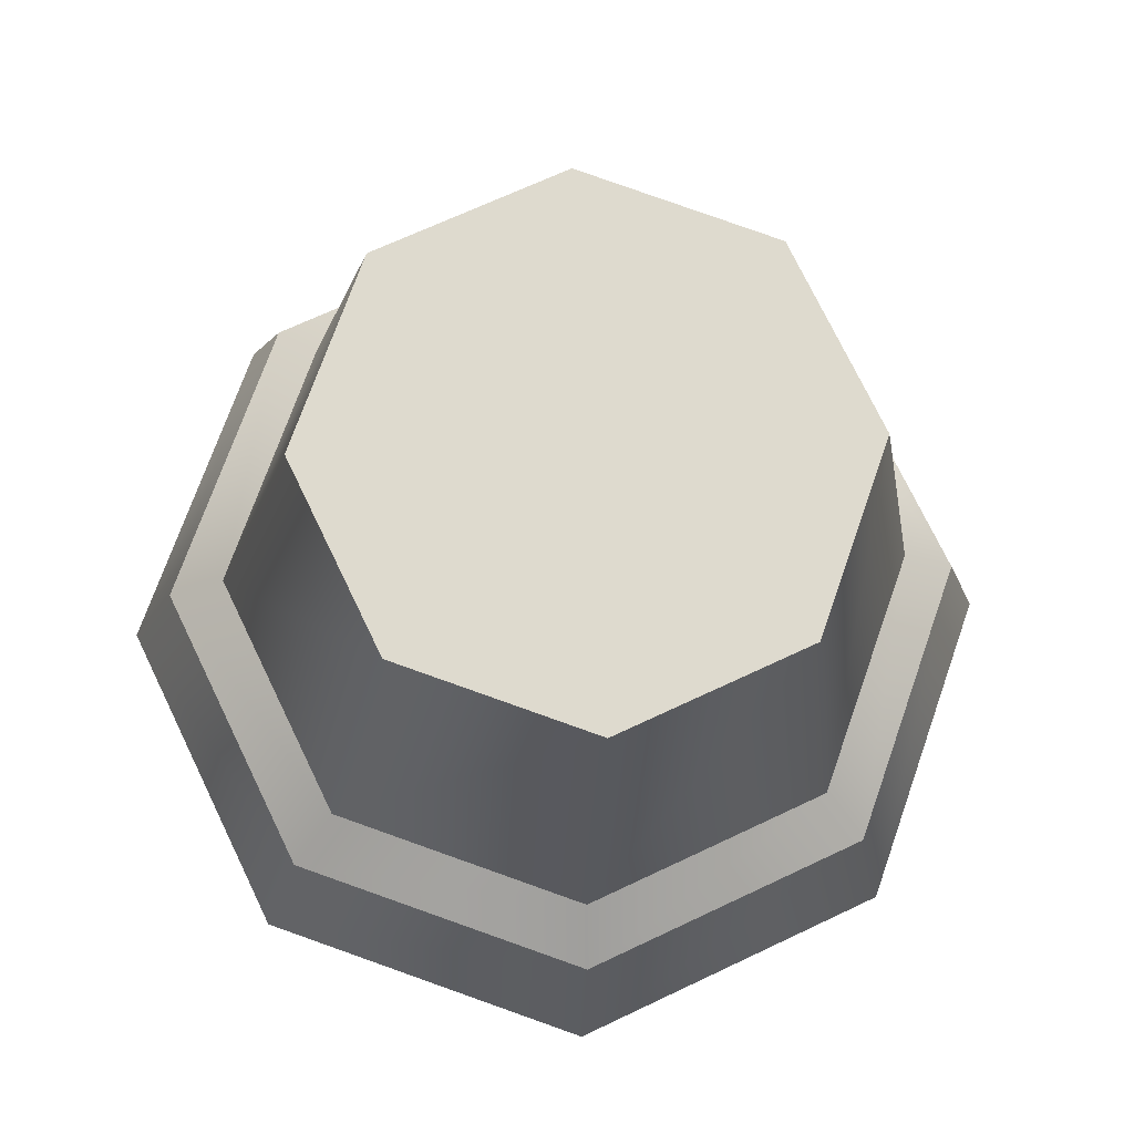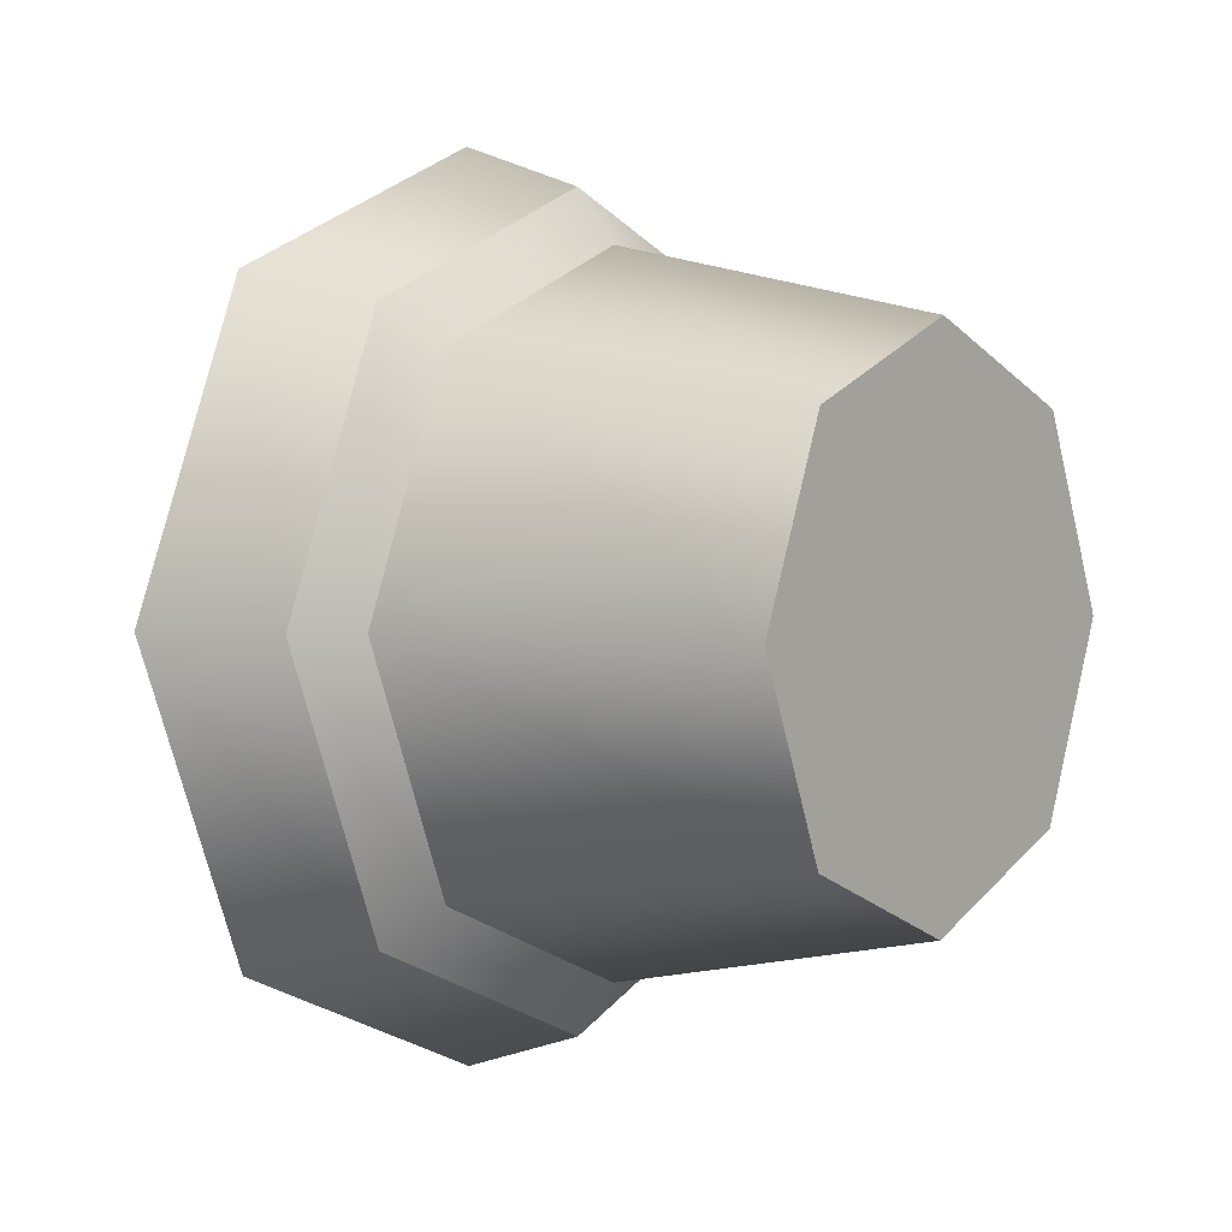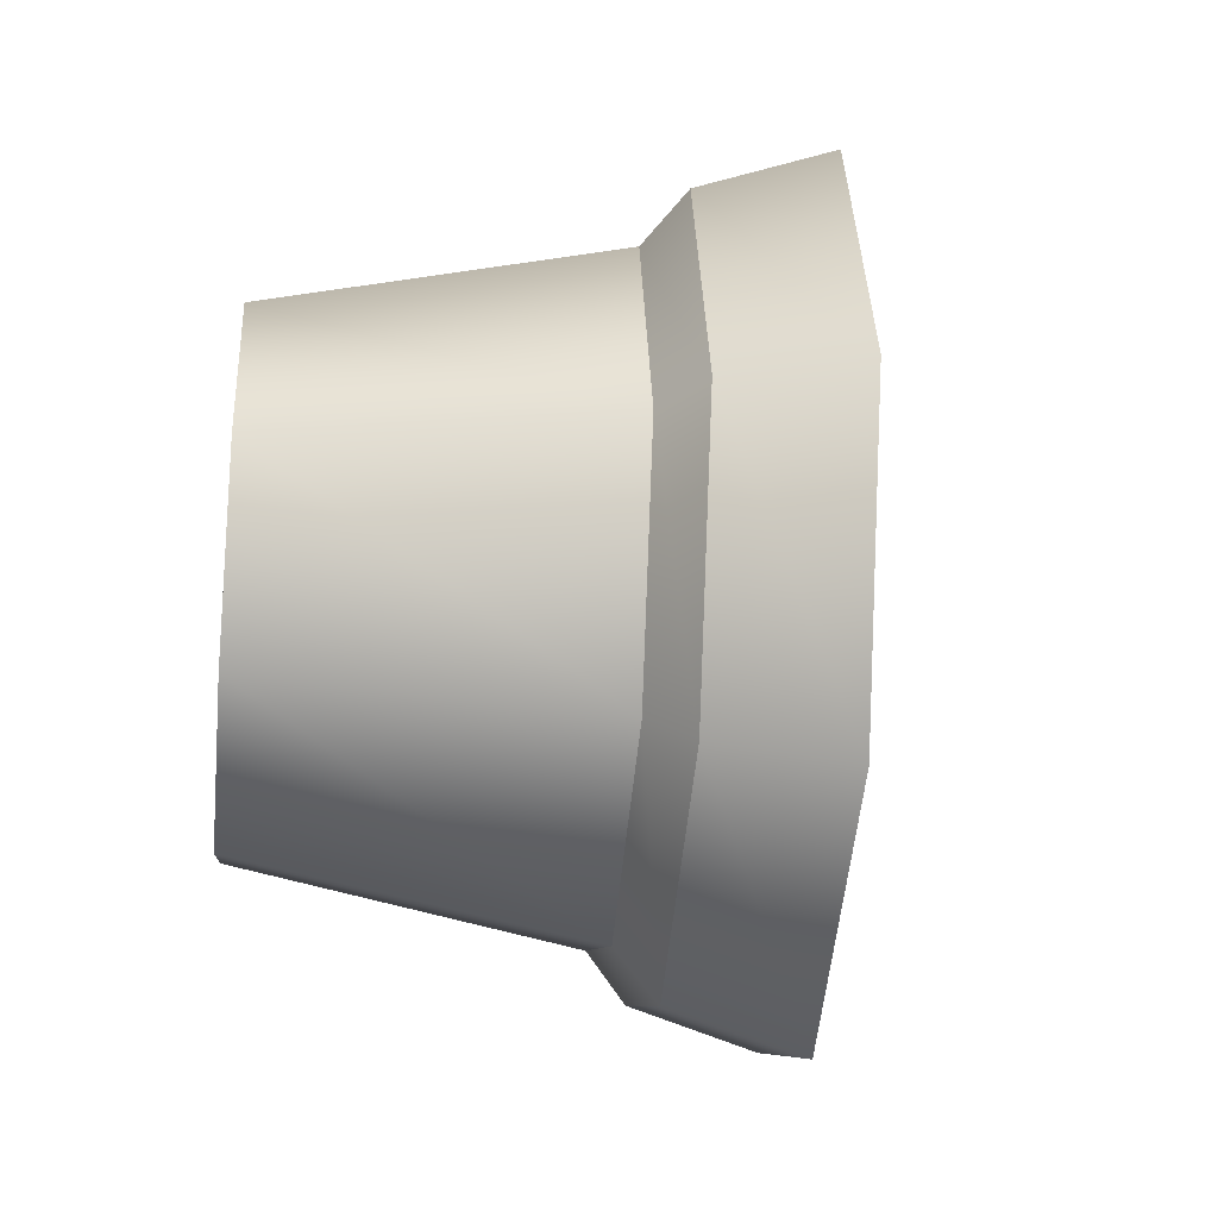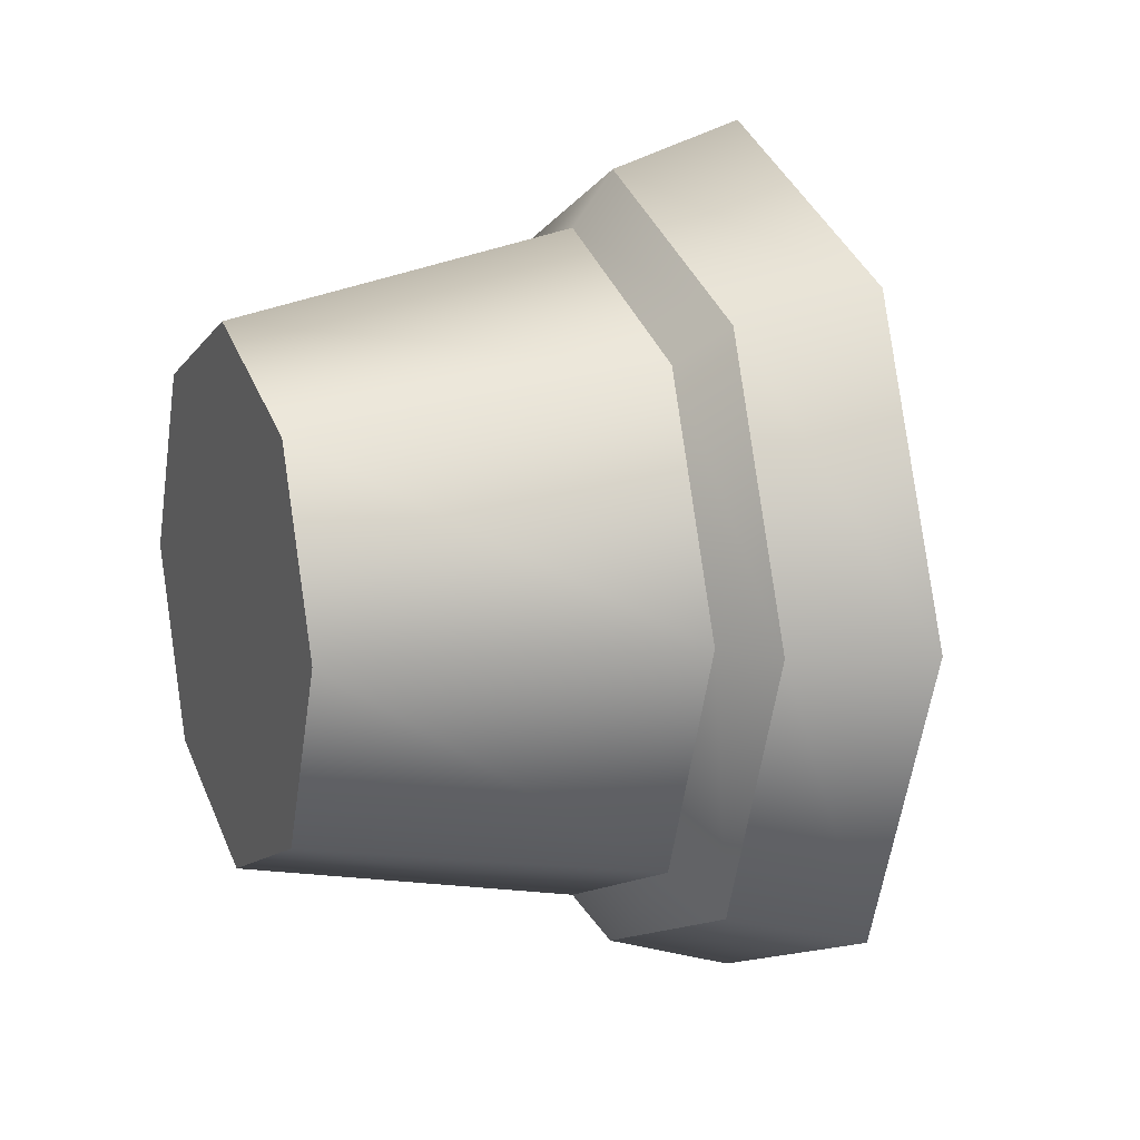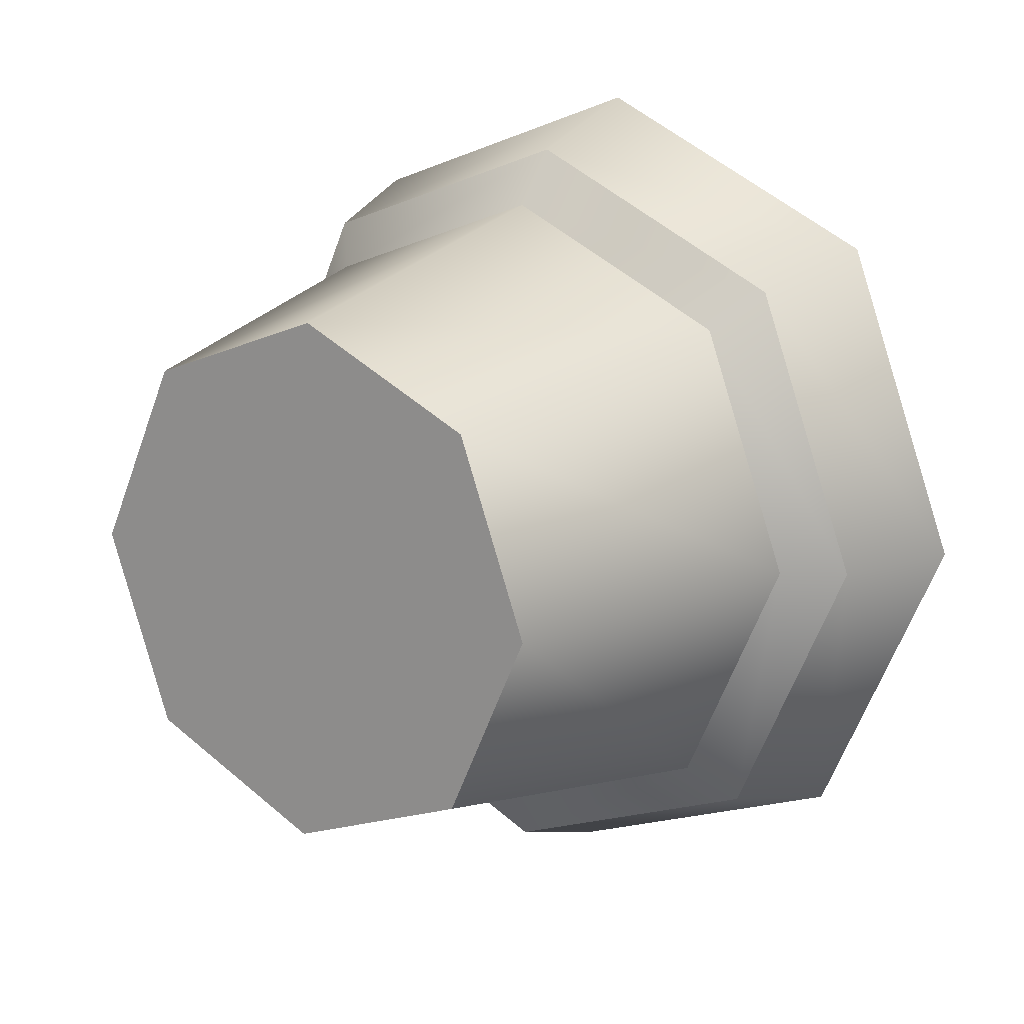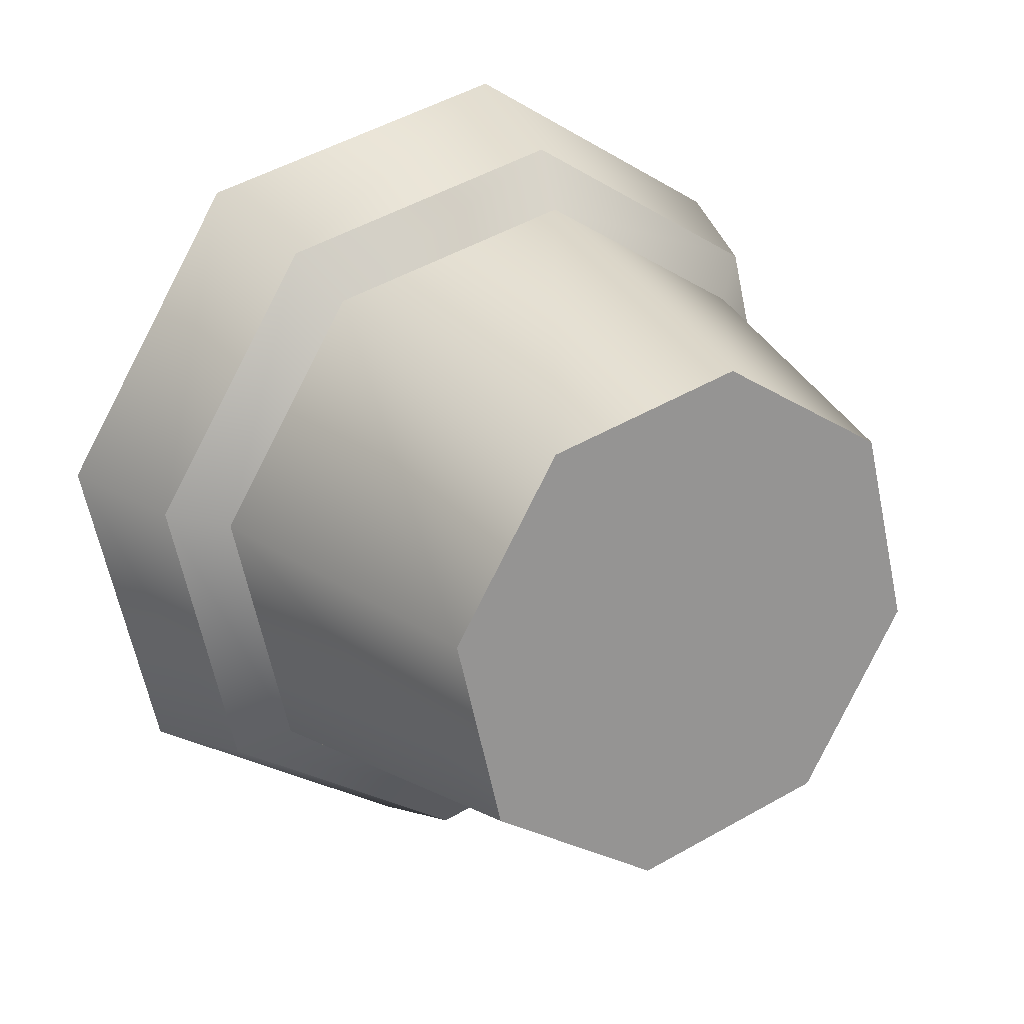
<metadata>
{"format":"obj","ext":"obj","renderer":"f3d","projection":"perspective","resolution":1024,"background":"white","views":[{"elev":27.0,"azim":-94.6,"up":"+Y"},{"elev":3.1,"azim":172.1,"up":"+Z"},{"elev":-29.7,"azim":-50.9,"up":"+Z"},{"elev":12.9,"azim":-66.9,"up":"+Z"},{"elev":76.3,"azim":-33.4,"up":"+Y"},{"elev":77.7,"azim":-135.6,"up":"+Y"}]}
</metadata>
<code>
g Thorn_03_CorpsePart
v 6.188 2.17 0.1199
v 6.052 2.272 0.1446
v 5.988 2.207 0.107
v 6.107 2.088 0.07217
v 5.924 2.143 0.1446
v 6.025 2.007 0.1199
v 5.897 2.117 0.2353
v 5.992 1.973 0.2353
v 5.924 2.143 0.3261
v 6.025 2.007 0.3507
v 5.988 2.207 0.3636
v 6.107 2.088 0.3984
v 6.107 2.088 0.3984
v 5.988 2.207 0.3636
v 6.052 2.272 0.3261
v 6.188 2.17 0.3507
v 6.079 2.298 0.2353
v 6.222 2.204 0.2353
v 6.052 2.272 0.1446
v 5.988 2.207 0.2353
v 5.988 2.207 0.107
v 5.924 2.143 0.1446
v 5.897 2.117 0.2353
v 5.924 2.143 0.3261
v 5.988 2.207 0.3636
v 6.052 2.272 0.3261
v 6.079 2.298 0.2353
v 6.272 2.134 0.0865
v 6.216 2.169 0.1013
v 6.121 2.074 0.04575
v 6.166 2.029 0.02486
v 6.027 1.979 0.1013
v 6.061 1.924 0.0865
v 5.987 1.94 0.2353
v 6.017 1.88 0.2353
v 6.027 1.979 0.3693
v 6.061 1.924 0.3842
v 6.121 2.074 0.4248
v 6.166 2.029 0.4458
v 6.166 2.029 0.4458
v 6.121 2.074 0.4248
v 6.216 2.169 0.3693
v 6.272 2.134 0.3842
v 6.255 2.208 0.2353
v 6.315 2.178 0.2353
v 6.107 2.088 0.07217
v 6.121 2.074 0.04575
v 6.216 2.169 0.1013
v 6.188 2.17 0.1199
v 6.025 2.007 0.1199
v 6.027 1.979 0.1013
v 5.992 1.973 0.2353
v 5.987 1.94 0.2353
v 6.025 2.007 0.3507
v 6.027 1.979 0.3693
v 6.107 2.088 0.3984
v 6.121 2.074 0.4248
v 6.188 2.17 0.3507
v 6.216 2.169 0.3693
v 6.121 2.074 0.4248
v 6.107 2.088 0.3984
v 6.222 2.204 0.2353
v 6.255 2.208 0.2353
g Thorn_03_CorpsePart_0
f 3 2 1
f 4 3 1
f 5 3 4
f 6 5 4
f 7 5 6
f 8 7 6
f 9 7 8
f 10 9 8
f 11 9 10
f 12 11 10
f 15 14 13
f 16 15 13
f 17 15 16
f 18 17 16
f 2 17 18
f 1 2 18
f 21 20 19
f 22 20 21
f 23 20 22
f 24 20 23
f 25 20 24
f 26 20 25
f 27 20 26
f 19 20 27
f 30 29 28
f 31 30 28
f 32 30 31
f 33 32 31
f 34 32 33
f 35 34 33
f 36 34 35
f 37 36 35
f 38 36 37
f 39 38 37
f 42 41 40
f 43 42 40
f 44 42 43
f 45 44 43
f 29 44 45
f 28 29 45
f 48 47 46
f 49 48 46
f 47 51 50
f 46 47 50
f 51 53 52
f 50 51 52
f 53 55 54
f 52 53 54
f 55 57 56
f 54 55 56
f 60 59 58
f 61 60 58
f 59 63 62
f 58 59 62
f 63 48 49
f 62 63 49

</code>
